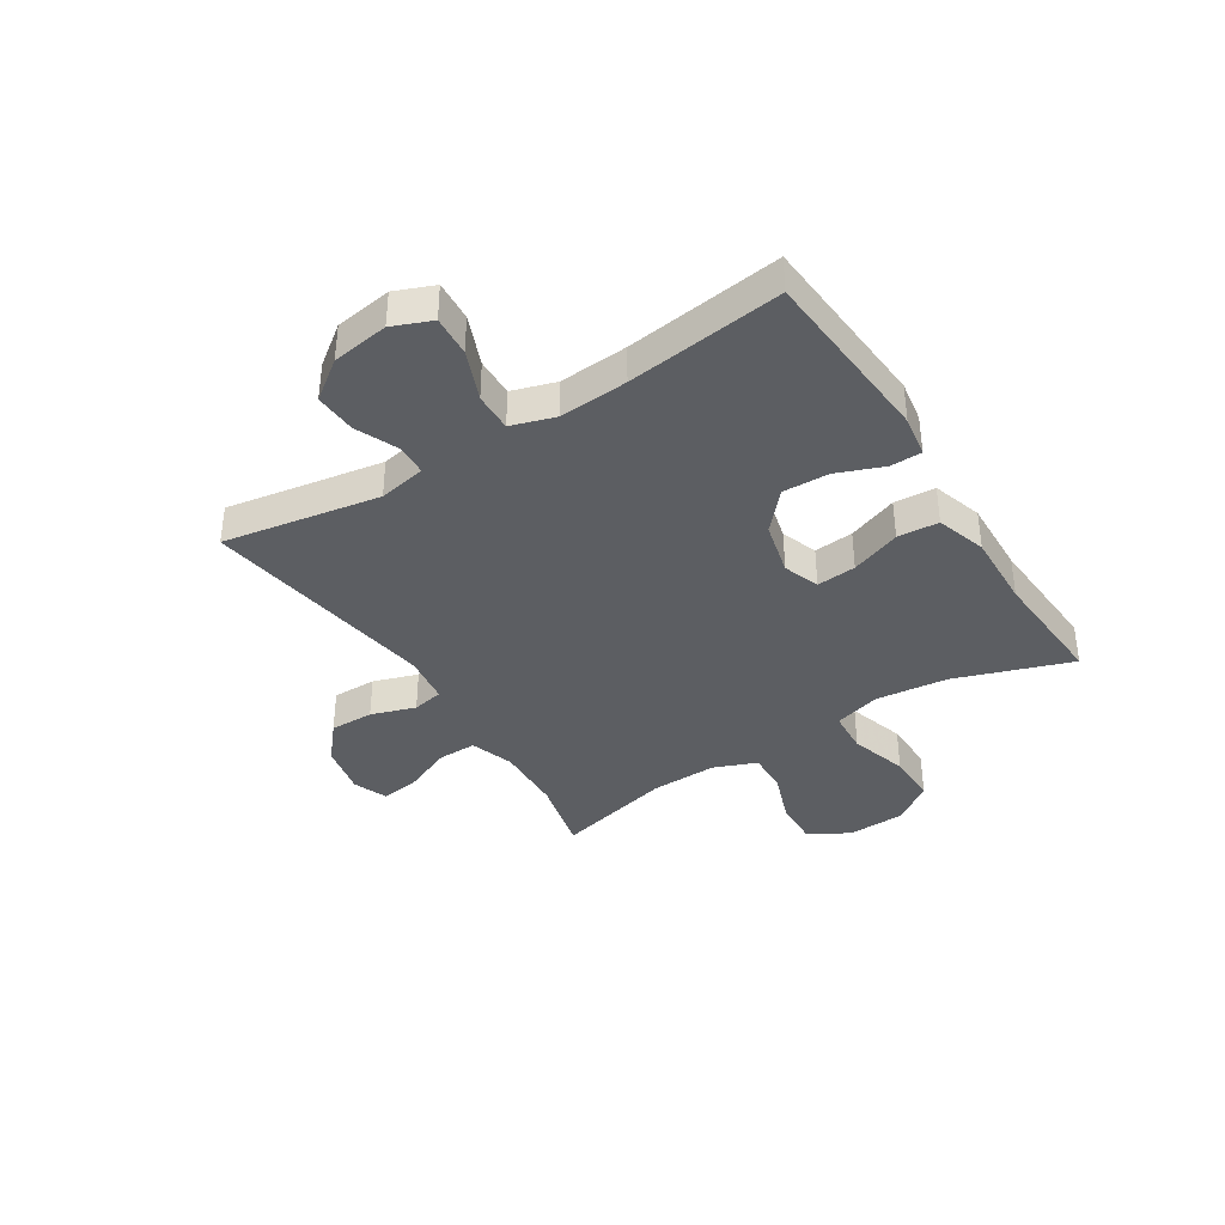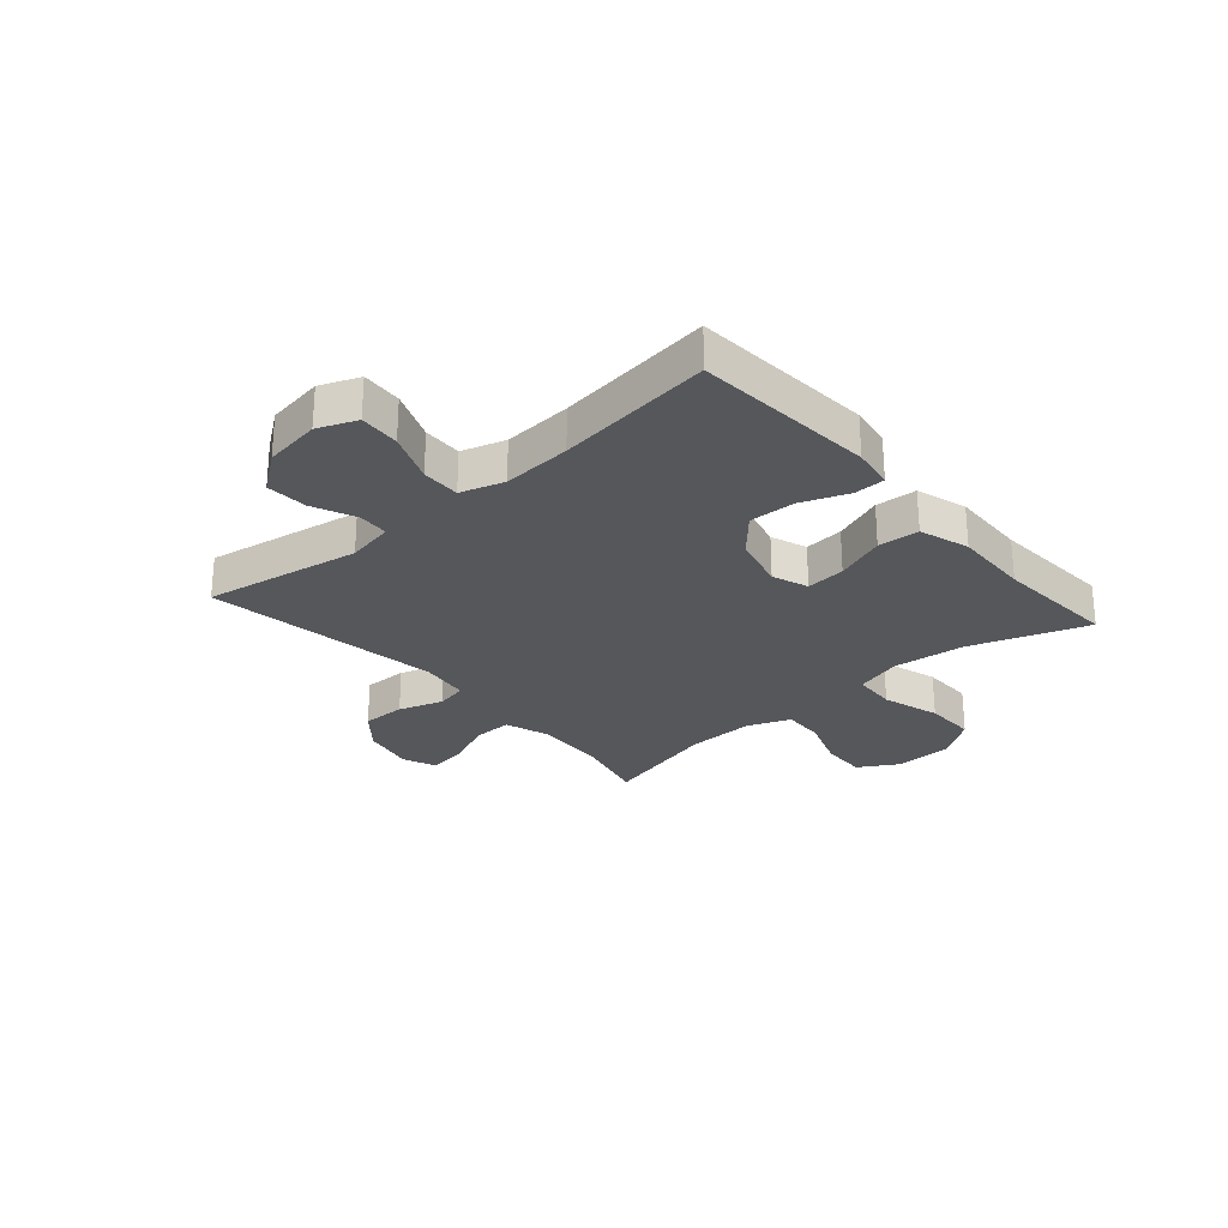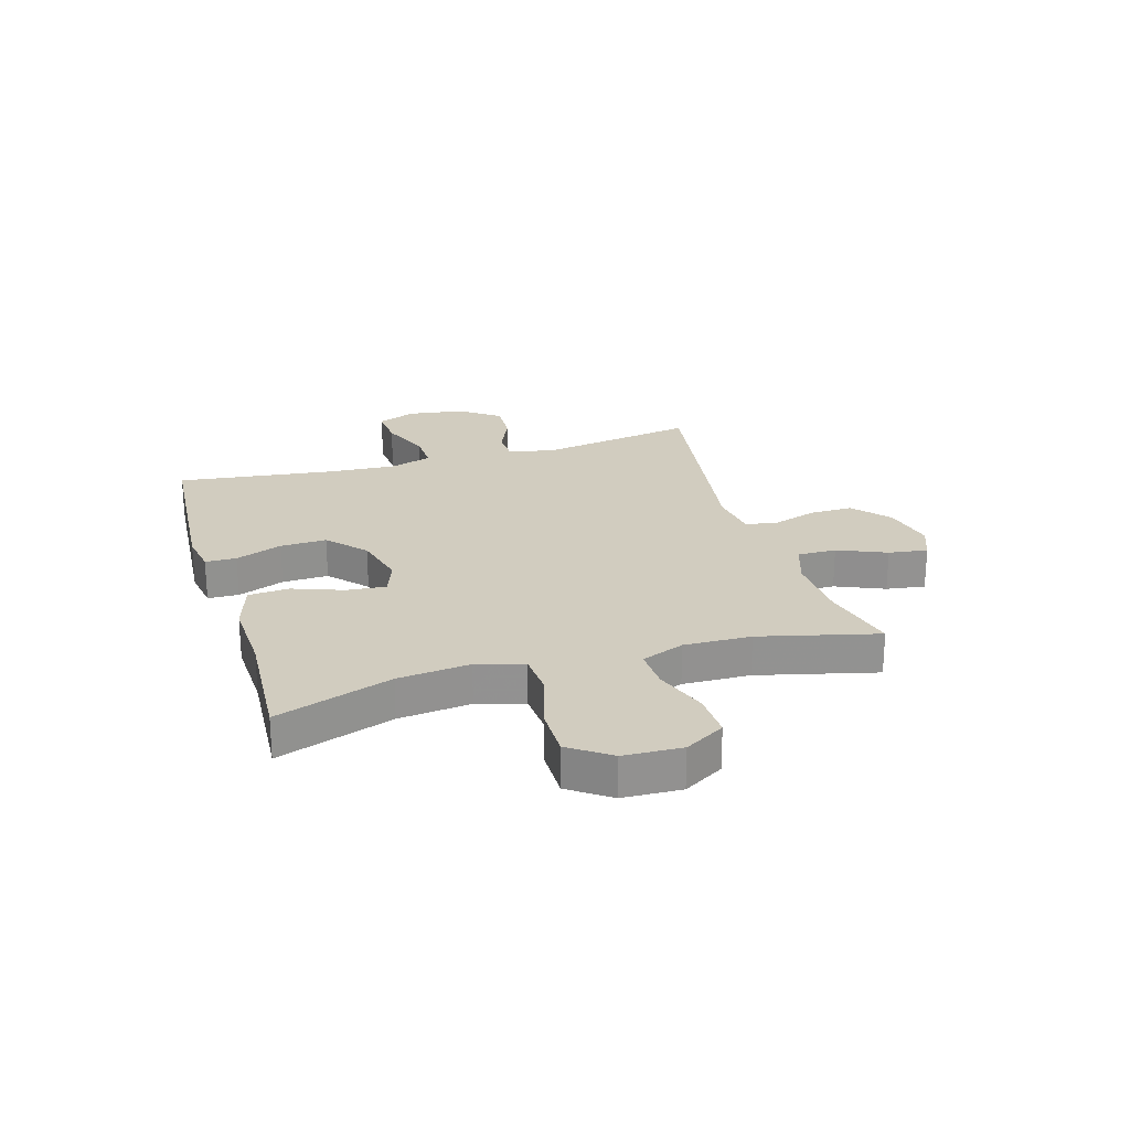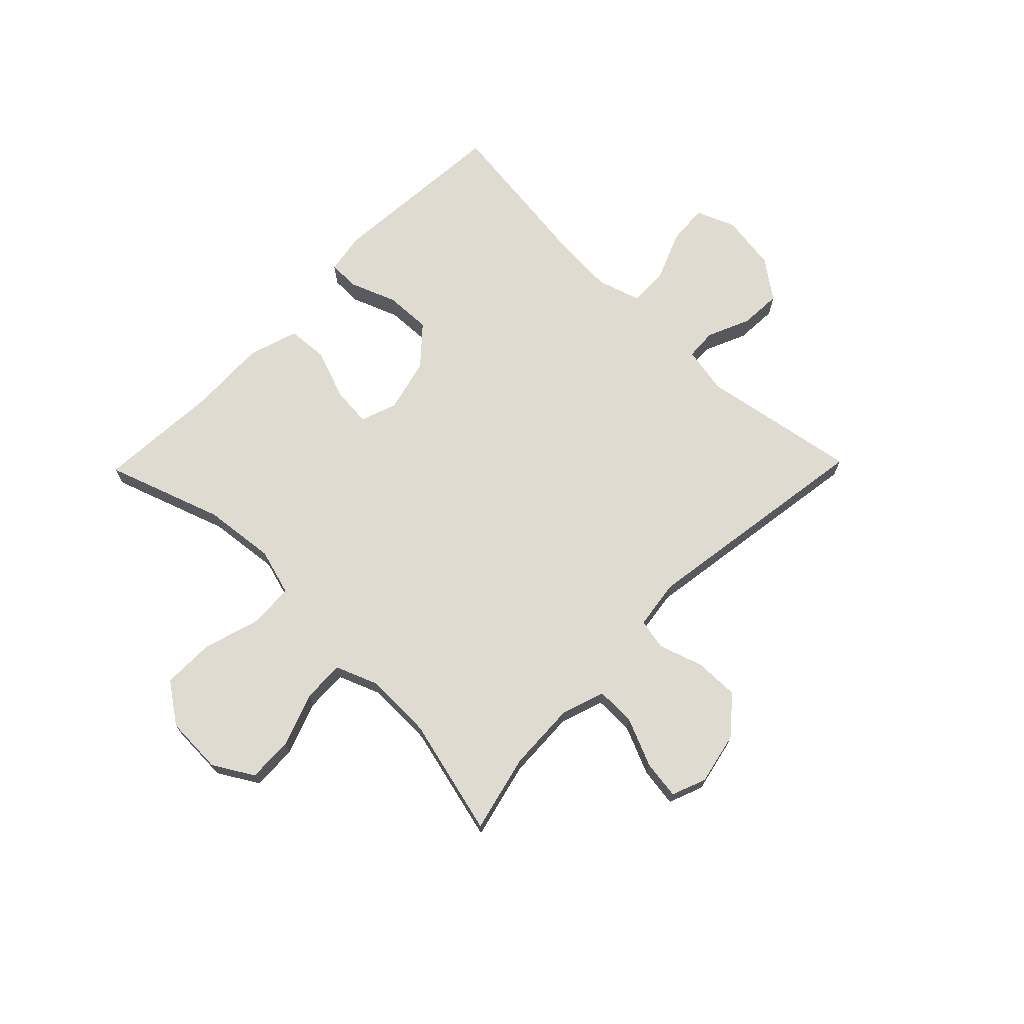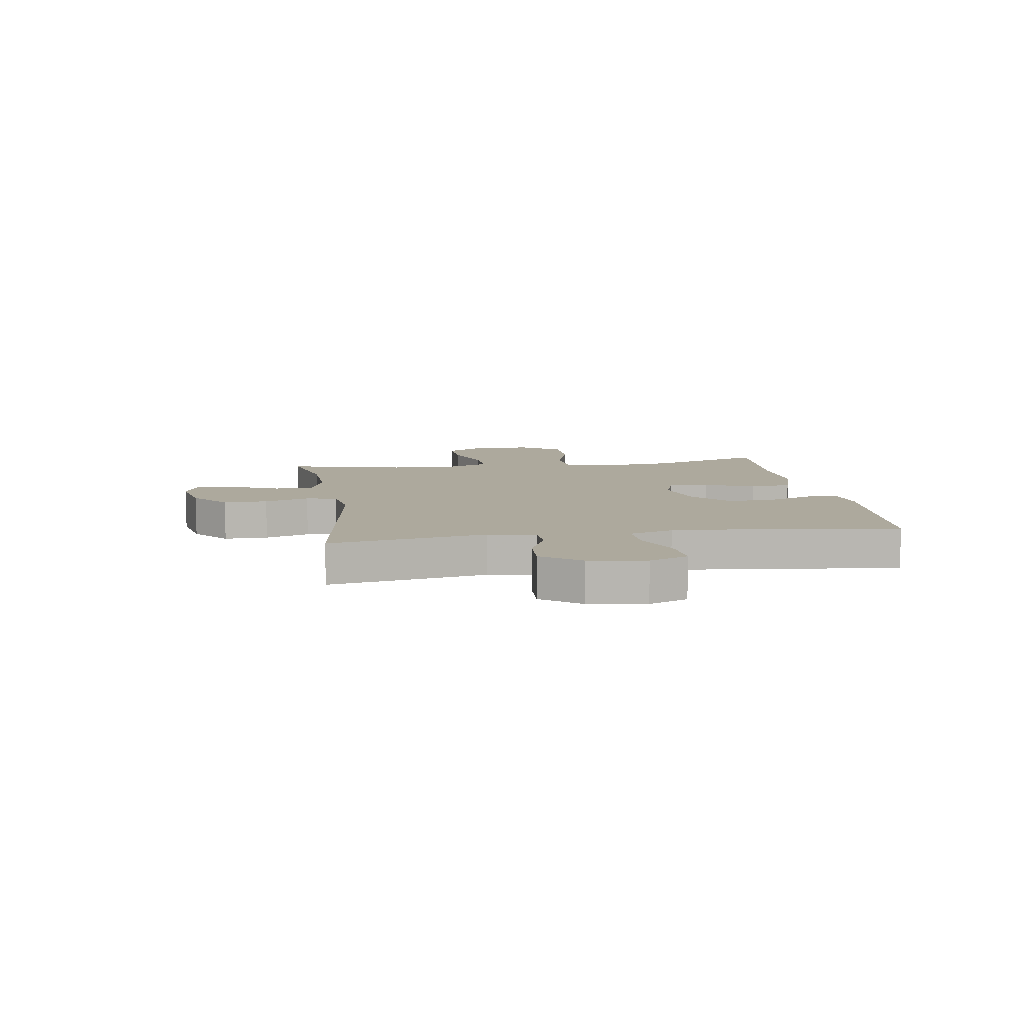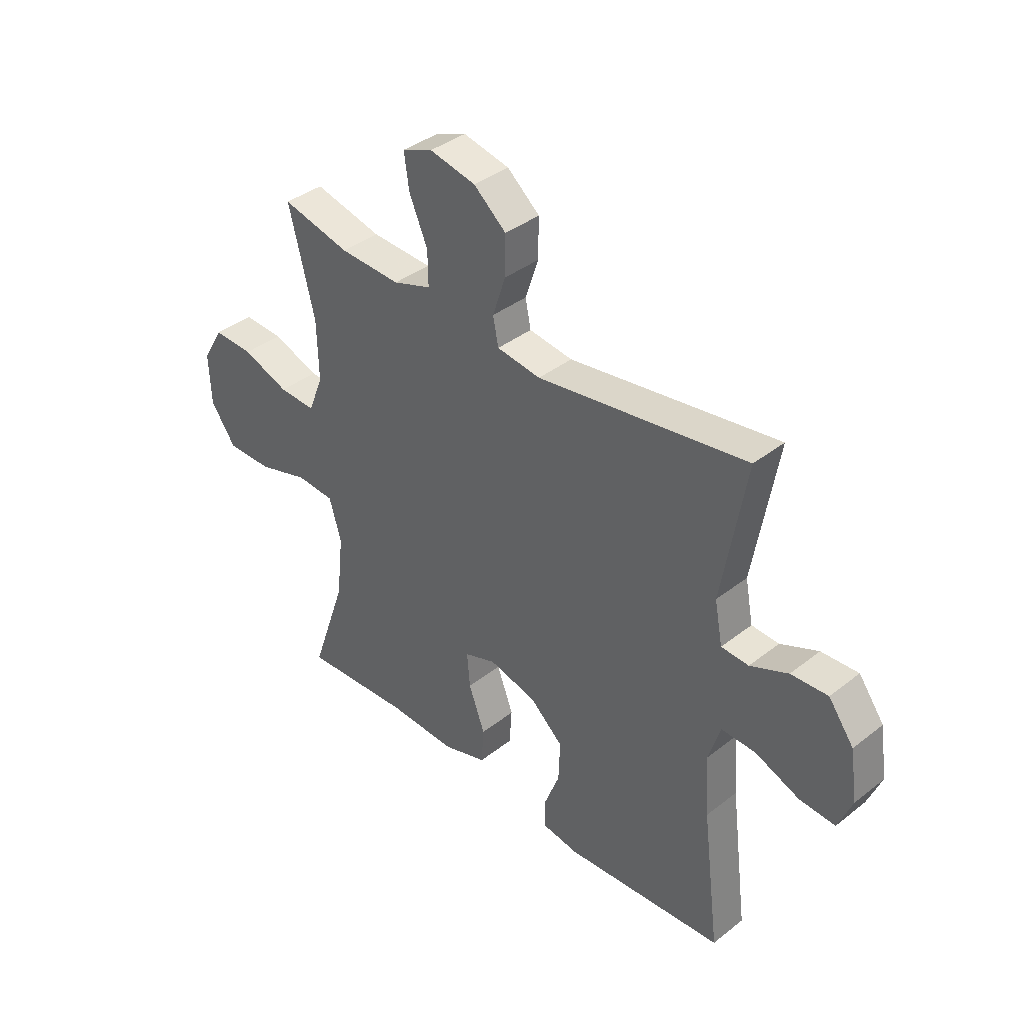
<metadata>
{"format":"obj","ext":"obj","renderer":"f3d","projection":"perspective","resolution":1024,"background":"white","views":[{"elev":-37.9,"azim":122.4,"up":"+Y"},{"elev":-26.8,"azim":131.1,"up":"+Y"},{"elev":23.9,"azim":-106.7,"up":"+Y"},{"elev":70.2,"azim":-45.7,"up":"+Y"},{"elev":8.8,"azim":81.2,"up":"+Y"},{"elev":38.3,"azim":45.3,"up":"+Z"}]}
</metadata>
<code>
v 0.5 0.07 -0.5
v 0.178 0.07 -0.524
v 0.104 0.07 -0.512
v 0.103 0.07 -0.457
v 0.135 0.07 -0.374
v 0.138 0.07 -0.292
v 0.071 0.07 -0.232
v -0.025 0.07 -0.208
v -0.089 0.07 -0.231
v -0.083 0.07 -0.301
v -0.05 0.07 -0.39
v -0.055 0.07 -0.463
v -0.144 0.07 -0.491
v -0.28 0.07 -0.486
v -0.5 0.07 -0.5
v -0.429 0.07 -0.294
v -0.415 0.07 -0.166
v -0.439 0.07 -0.083
v -0.516 0.07 -0.078
v -0.619 0.07 -0.109
v -0.711 0.07 -0.11
v -0.762 0.07 -0.038
v -0.766 0.07 0.065
v -0.724 0.07 0.136
v -0.643 0.07 0.133
v -0.549 0.07 0.099
v -0.475 0.07 0.096
v -0.445 0.07 0.172
v -0.448 0.07 0.291
v -0.5 0.07 0.5
v -0.363 0.07 0.467
v -0.24 0.07 0.462
v -0.163 0.07 0.488
v -0.164 0.07 0.557
v -0.201 0.07 0.643
v -0.211 0.07 0.712
v -0.15 0.07 0.736
v -0.057 0.07 0.716
v 0.008 0.07 0.661
v 0.007 0.07 0.583
v -0.019 0.07 0.504
v -0.008 0.07 0.449
v 0.08 0.07 0.437
v 0.5 0.07 0.5
v 0.452 0.07 0.222
v 0.468 0.07 0.138
v 0.523 0.07 0.135
v 0.599 0.07 0.168
v 0.673 0.07 0.172
v 0.724 0.07 0.103
v 0.739 0.07 0.002
v 0.711 0.07 -0.067
v 0.639 0.07 -0.062
v 0.55 0.07 -0.026
v 0.481 0.07 -0.024
v 0.457 0.07 -0.101
v 0.465 0.07 -0.223
v 0.5 0 -0.5
v 0.178 0 -0.524
v 0.104 0 -0.512
v 0.103 0 -0.457
v 0.135 0 -0.374
v 0.138 0 -0.292
v 0.071 0 -0.232
v -0.025 0 -0.208
v -0.089 0 -0.231
v -0.083 0 -0.301
v -0.05 0 -0.39
v -0.055 0 -0.463
v -0.144 0 -0.491
v -0.28 0 -0.486
v -0.5 0 -0.5
v -0.429 0 -0.294
v -0.415 0 -0.166
v -0.439 0 -0.083
v -0.516 0 -0.078
v -0.619 0 -0.109
v -0.711 0 -0.11
v -0.762 0 -0.038
v -0.766 0 0.065
v -0.724 0 0.136
v -0.643 0 0.133
v -0.549 0 0.099
v -0.475 0 0.096
v -0.445 0 0.172
v -0.448 0 0.291
v -0.5 0 0.5
v -0.363 0 0.467
v -0.24 0 0.462
v -0.163 0 0.488
v -0.164 0 0.557
v -0.201 0 0.643
v -0.211 0 0.712
v -0.15 0 0.736
v -0.057 0 0.716
v 0.008 0 0.661
v 0.007 0 0.583
v -0.019 0 0.504
v -0.008 0 0.449
v 0.08 0 0.437
v 0.5 0 0.5
v 0.452 0 0.222
v 0.468 0 0.138
v 0.523 0 0.135
v 0.599 0 0.168
v 0.673 0 0.172
v 0.724 0 0.103
v 0.739 0 0.002
v 0.711 0 -0.067
v 0.639 0 -0.062
v 0.55 0 -0.026
v 0.481 0 -0.024
v 0.457 0 -0.101
v 0.465 0 -0.223
f 52 53 54
f 51 52 54
f 50 51 54
f 49 50 54
f 48 49 54
f 47 48 54
f 46 47 54 55
f 45 46 55 56
f 43 44 45
f 42 43 45 56
f 39 40 41
f 38 39 41
f 37 38 41
f 36 37 41
f 35 36 41
f 34 35 41
f 33 34 41 42
f 42 56 57
f 33 42 57
f 32 33 57
f 29 30 31
f 32 57 1
f 31 32 1
f 29 31 1
f 28 29 1
f 24 25 26
f 23 24 26
f 22 23 26
f 21 22 26
f 20 21 26
f 19 20 26
f 18 19 26 27
f 14 15 16
f 14 16 17
f 13 14 17
f 12 13 17
f 11 12 17
f 10 11 17
f 18 27 28
f 17 18 28
f 10 17 28
f 9 10 28
f 3 4 5
f 2 3 5
f 1 2 5
f 1 5 6
f 8 9 28
f 7 8 28
f 7 28 1
f 1 6 7
f 111 110 109
f 111 109 108
f 111 108 107
f 111 107 106
f 111 106 105
f 111 105 104
f 112 111 104 103
f 113 112 103 102
f 102 101 100
f 113 102 100 99
f 98 97 96
f 98 96 95
f 98 95 94
f 98 94 93
f 98 93 92
f 98 92 91
f 99 98 91 90
f 114 113 99
f 114 99 90
f 114 90 89
f 88 87 86
f 58 114 89
f 58 89 88
f 58 88 86
f 58 86 85
f 83 82 81
f 83 81 80
f 83 80 79
f 83 79 78
f 83 78 77
f 83 77 76
f 84 83 76 75
f 73 72 71
f 74 73 71
f 74 71 70
f 74 70 69
f 74 69 68
f 74 68 67
f 85 84 75
f 85 75 74
f 85 74 67
f 85 67 66
f 62 61 60
f 62 60 59
f 62 59 58
f 63 62 58
f 85 66 65
f 85 65 64
f 58 85 64
f 64 63 58
f 1 58 59 2
f 2 59 60 3
f 3 60 61 4
f 4 61 62 5
f 5 62 63 6
f 6 63 64 7
f 7 64 65 8
f 8 65 66 9
f 9 66 67 10
f 10 67 68 11
f 11 68 69 12
f 12 69 70 13
f 13 70 71 14
f 14 71 72 15
f 15 72 73 16
f 16 73 74 17
f 17 74 75 18
f 18 75 76 19
f 19 76 77 20
f 20 77 78 21
f 21 78 79 22
f 22 79 80 23
f 23 80 81 24
f 24 81 82 25
f 25 82 83 26
f 26 83 84 27
f 27 84 85 28
f 28 85 86 29
f 29 86 87 30
f 30 87 88 31
f 31 88 89 32
f 32 89 90 33
f 33 90 91 34
f 34 91 92 35
f 35 92 93 36
f 36 93 94 37
f 37 94 95 38
f 38 95 96 39
f 39 96 97 40
f 40 97 98 41
f 41 98 99 42
f 42 99 100 43
f 43 100 101 44
f 44 101 102 45
f 45 102 103 46
f 46 103 104 47
f 47 104 105 48
f 48 105 106 49
f 49 106 107 50
f 50 107 108 51
f 51 108 109 52
f 52 109 110 53
f 53 110 111 54
f 54 111 112 55
f 55 112 113 56
f 56 113 114 57
f 57 114 58 1

</code>
